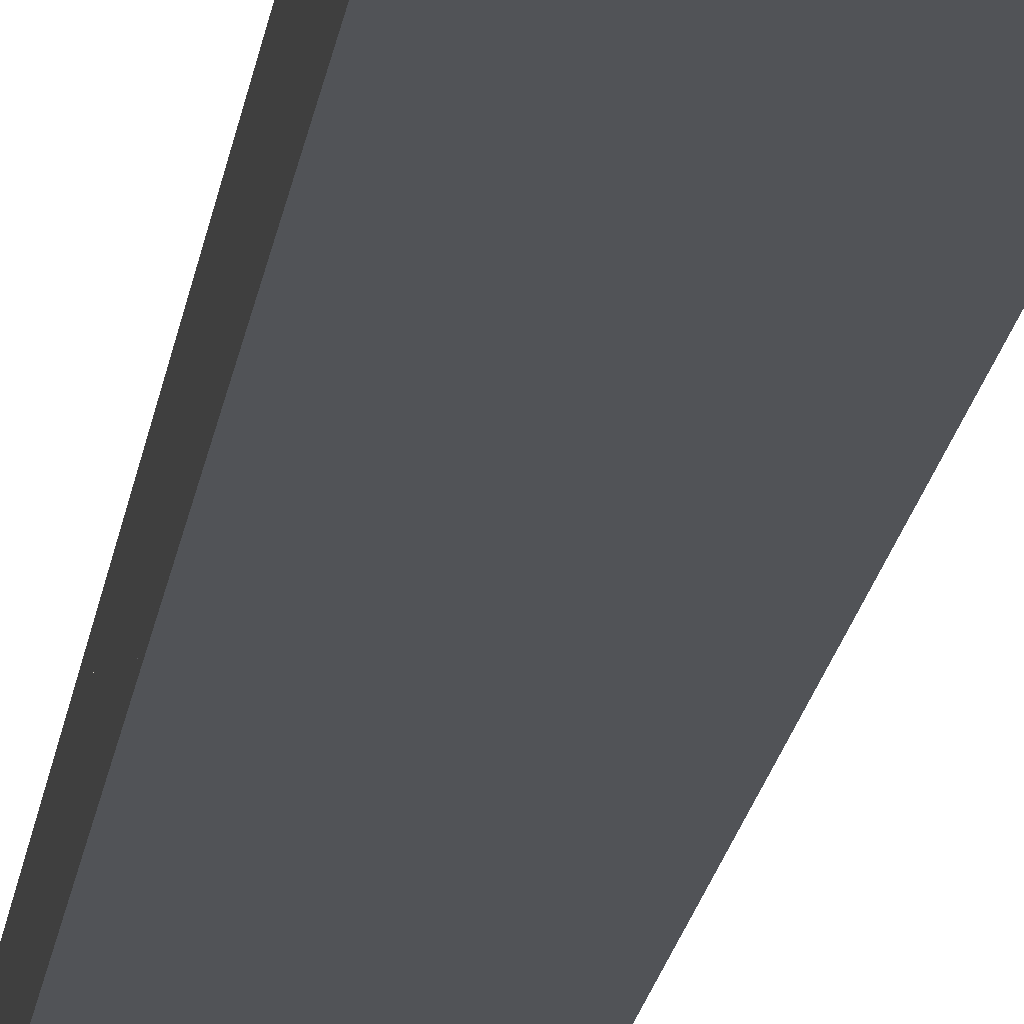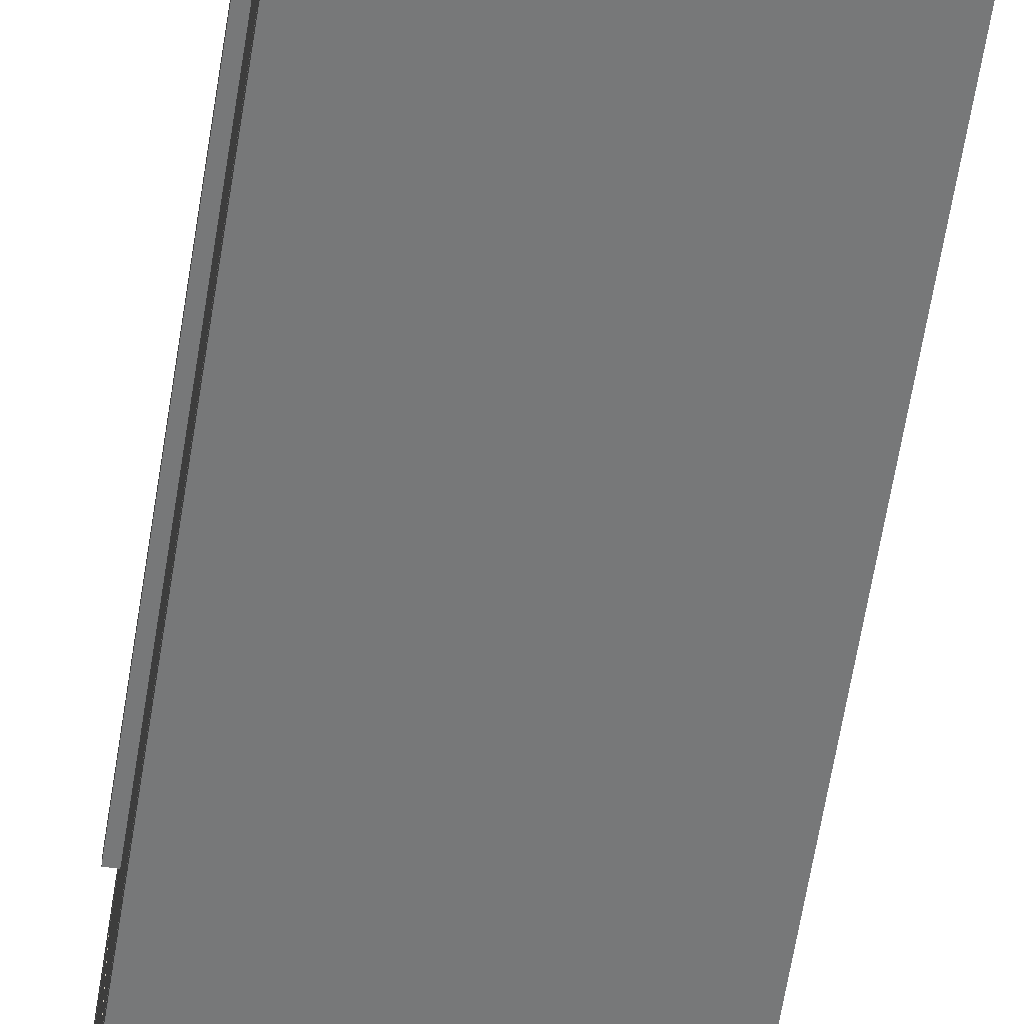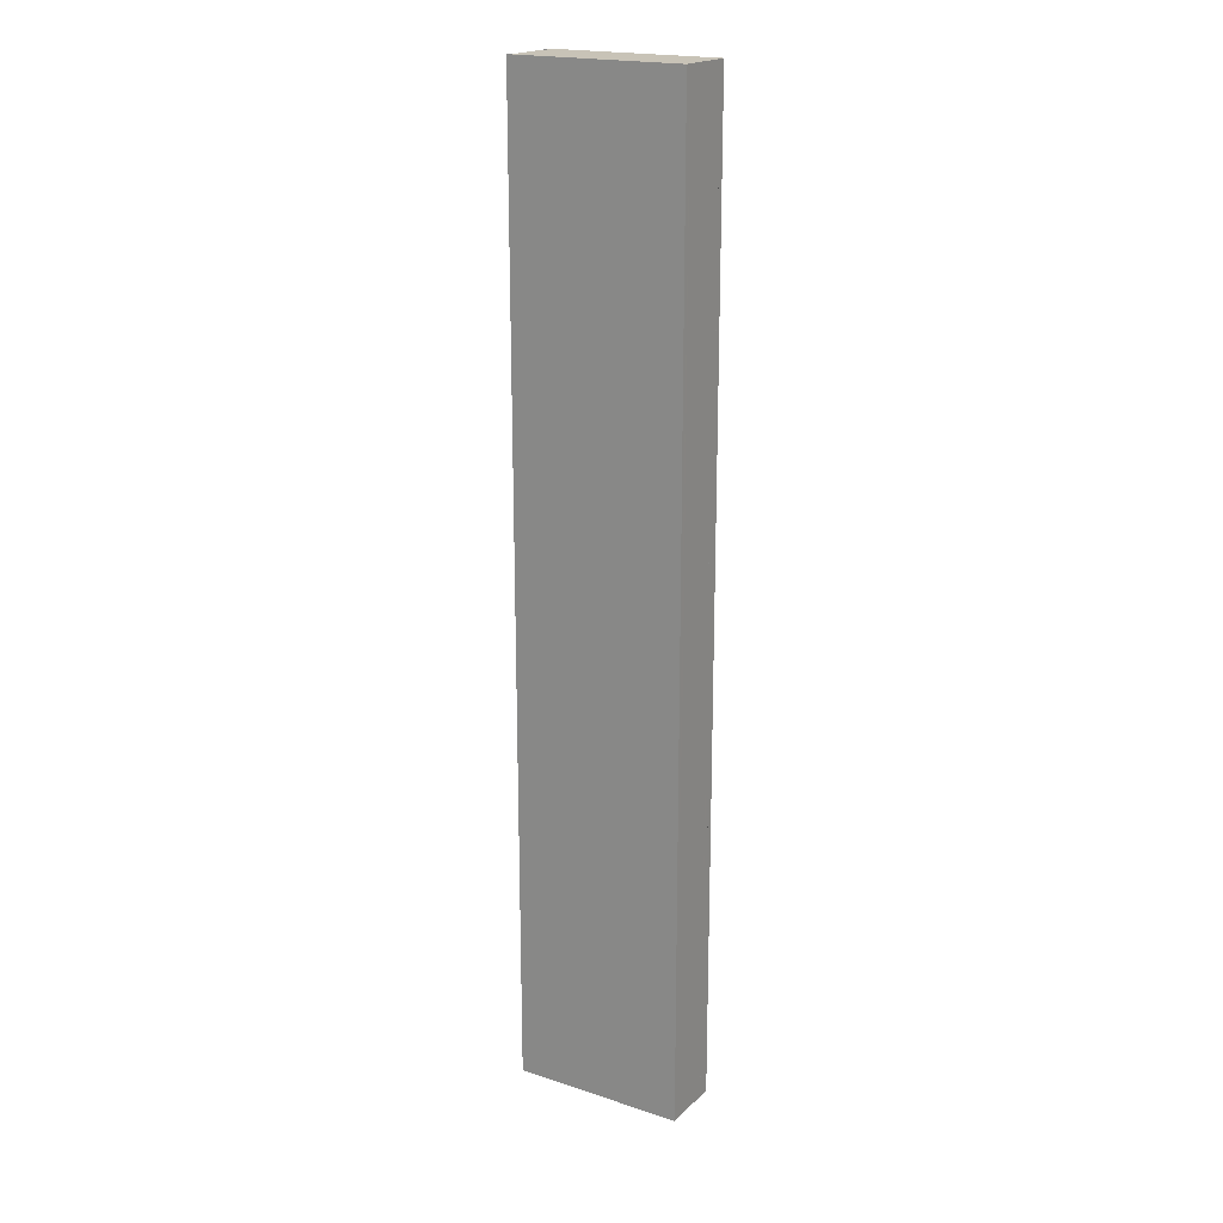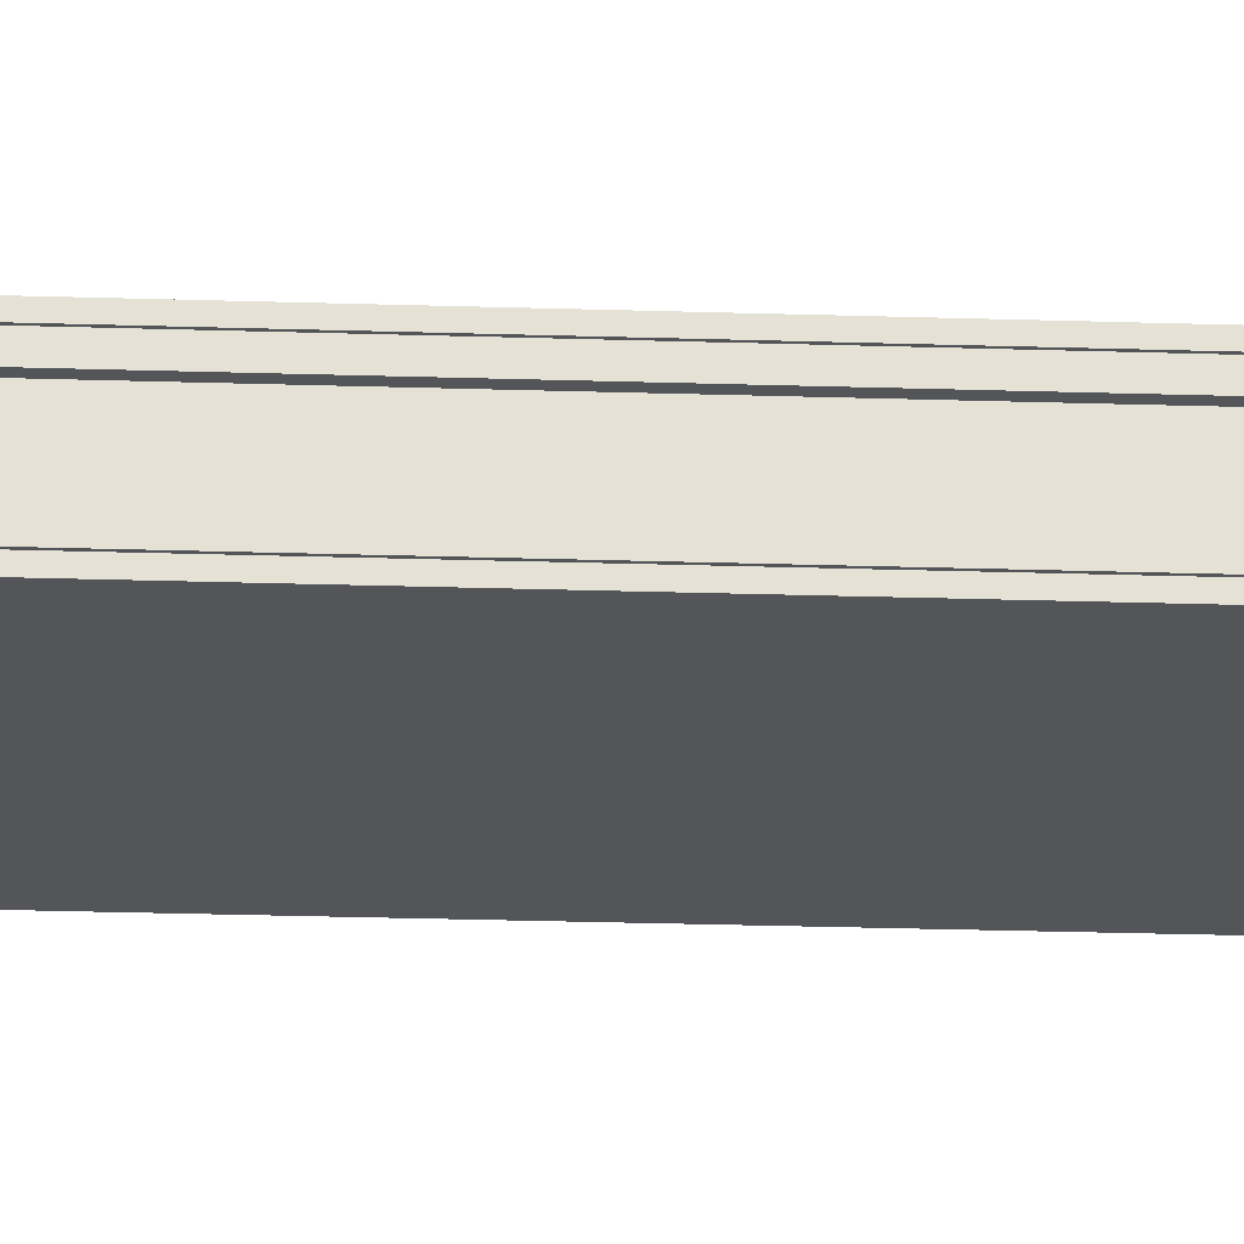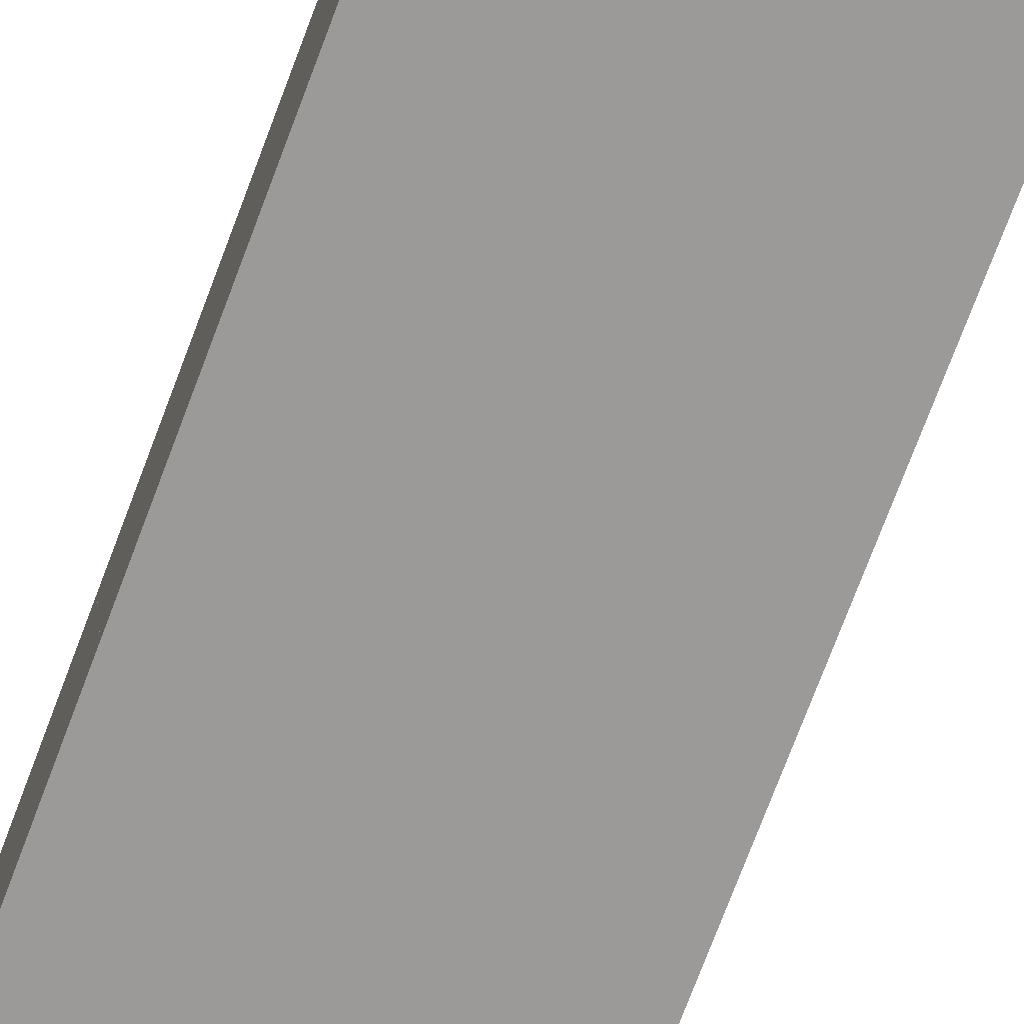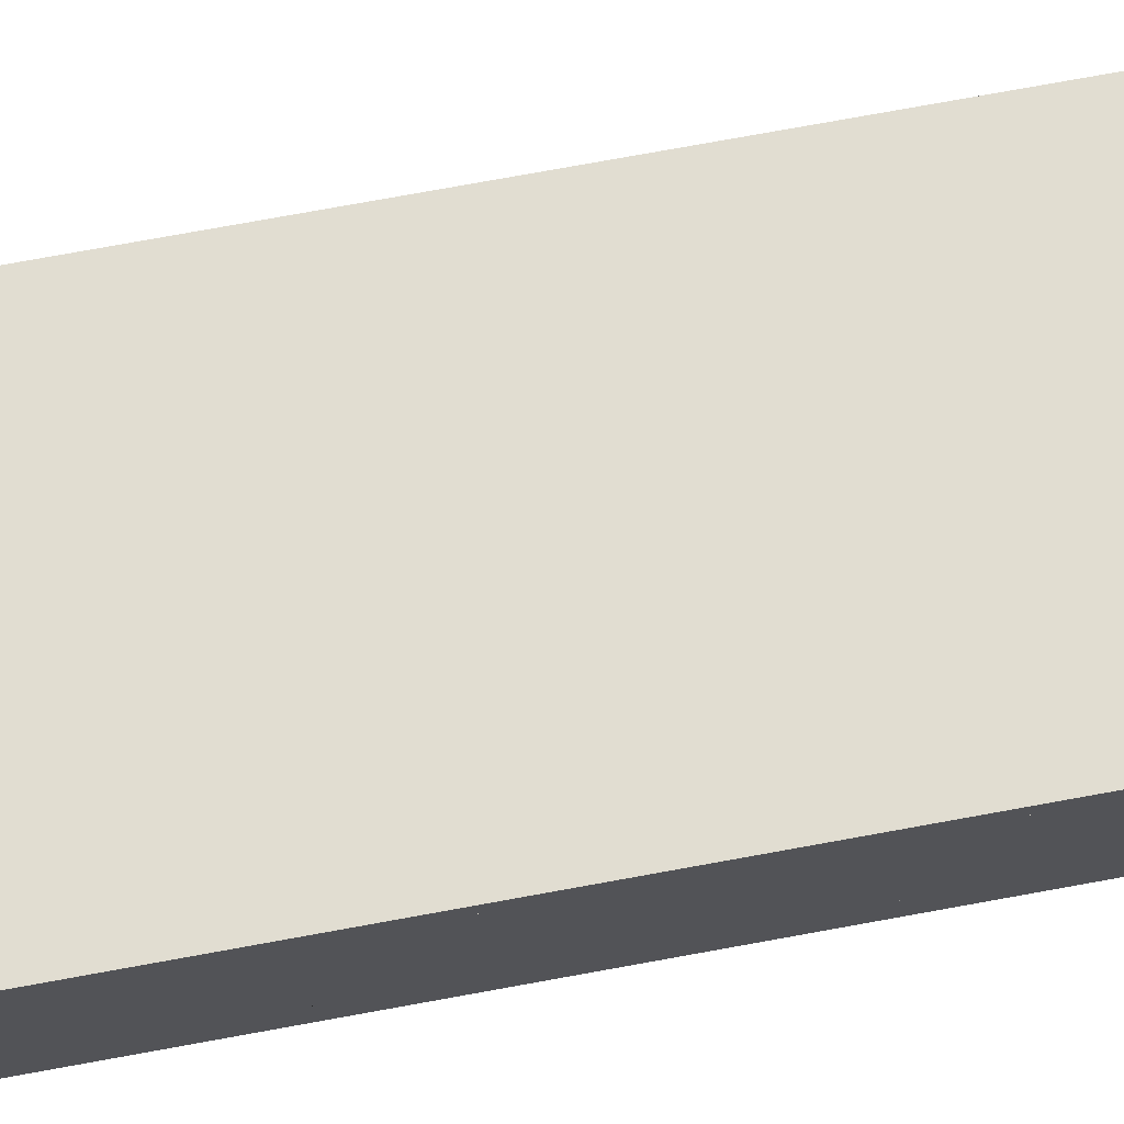
<metadata>
{"format":"obj","ext":"obj","renderer":"f3d","projection":"perspective","resolution":1024,"background":"white","views":[{"elev":-22.1,"azim":-8.9,"up":"+Y"},{"elev":-57.4,"azim":171.4,"up":"+Y"},{"elev":19.7,"azim":-148.7,"up":"+Z"},{"elev":-24.2,"azim":86.9,"up":"+Y"},{"elev":-69.3,"azim":-20.1,"up":"+Y"},{"elev":68.8,"azim":-100.7,"up":"+Y"}]}
</metadata>
<code>
o Mesh1________TV_9_1_Model
v -0.1311 0.01621 -0.1732
v 0.04014 0.01621 -0.4947
v -0.1311 0.01621 -0.4947
v 0.04014 0.01621 -0.4886
v 0.04014 0.01621 -0.1732
v -0.1311 -0.02284 -0.1732
v 0.04014 -0.02284 -0.1732
v 0.04014 -0.02284 -0.4947
v 0.04014 0.02168 -0.1732
v 0.04014 0.02168 -0.4947
v 0.04014 0.02168 -0.1745
v 0.04014 0.02237 -0.1732
v 0.04014 0.02237 -0.4947
v -0.1311 0.02237 -0.1732
v -0.1311 0.02237 -0.4947
v -0.1311 0.02853 -0.5009
v -0.1311 0.02237 -0.5009
v -0.1311 -0.02284 -0.4947
v -0.1311 -0.029 -0.4947
v -0.1311 -0.029 -0.5009
v -0.1311 -0.029 0.5009
v -0.1311 -0.03517 0.5009
v -0.1311 -0.03517 -0.5009
v 0.04631 -0.03517 -0.5009
v 0.04631 -0.03517 0.5009
v 0.04014 -0.029 0.5009
v 0.04014 -0.029 0.4947
v -0.1311 -0.029 0.4947
v 0.04014 -0.029 0.1731
v -0.1311 -0.029 0.1731
v -0.1311 -0.029 0.1669
v -0.1311 -0.029 0.1608
v -0.1311 -0.029 -0.1608
v -0.1311 -0.029 -0.167
v -0.1311 -0.029 -0.1732
v 0.04014 -0.029 -0.4947
v 0.04014 -0.029 -0.1732
v 0.04014 -0.02832 -0.1732
v 0.04014 -0.02832 -0.4947
v 0.04631 -0.02832 -0.1673
v 0.04631 -0.02832 -0.5006
v 0.04014 -0.02832 -0.5006
v 0.04014 -0.029 -0.5009
v 0.04631 -0.029 -0.5009
v 0.04631 -0.029 -0.1732
v 0.04631 -0.029 -0.167
v 0.04631 -0.029 -0.1608
v 0.04631 -0.029 0.1608
v 0.04631 -0.029 0.1669
v 0.04631 -0.029 0.1731
v 0.04631 -0.029 0.5009
v 0.04014 -0.02832 0.4947
v 0.04014 -0.02832 0.1731
v 0.04014 -0.02284 0.4947
v 0.04014 -0.02284 0.1731
v -0.1311 -0.02284 0.3168
v -0.1311 -0.02284 0.1731
v -0.1311 0.01621 0.1731
v 0.04014 0.01621 0.1731
v 0.04014 0.01621 0.4947
v -0.1311 0.01621 0.4947
v -0.1311 -0.003317 0.4947
v -0.1311 -0.02284 0.4947
v -0.1311 0.02237 0.5009
v 0.04014 -0.02832 0.5002
v 0.04014 0.02237 0.5009
v 0.04631 0.02853 0.5009
v -0.1311 0.02853 0.5009
v -0.1311 0.02237 0.4947
v -0.1311 0.02237 0.1731
v -0.1311 0.02237 0.1669
v -0.1311 0.02237 0.1608
v -0.1311 0.02237 -0.1608
v -0.1311 0.02237 -0.167
v 0.04014 -0.029 -0.167
v 0.04014 -0.029 -0.1608
v 0.04014 -0.029 0.1608
v 0.04014 -0.029 0.1669
v 0.04014 -0.02284 0.1608
v -0.1311 -0.02284 0.1608
v -0.1311 0.01621 0.1608
v 0.04014 0.01621 0.1608
v 0.04014 -0.02284 -0.1608
v 0.04014 0.01621 -0.1608
v 0.04014 0.01621 -0.06394
v 0.04014 0.02168 -0.1608
v 0.04014 0.01621 -0.07181
v 0.04014 0.02168 0.1608
v -0.1311 0.01621 -0.1608
v 0.04014 0.02237 -0.1608
v 0.04014 0.02168 -0.1666
v 0.04014 -0.02832 -0.1608
v 0.04014 -0.02832 -0.1666
v 0.04631 -0.02832 -0.1666
v 0.04631 -0.02832 0.1666
v 0.04631 0.009698 -0.137
v 0.04631 0.02168 -0.1666
v 0.04014 0.02237 -0.167
v 0.04014 -0.02832 0.1608
v 0.04014 -0.02832 0.1666
v 0.04014 0.02168 0.1666
v 0.04014 0.02168 -0.151
v 0.04014 0.02168 -0.1483
v 0.04631 0.02168 0.1666
v 0.04014 -0.02832 -0.1673
v 0.04014 0.02168 -0.5006
v -0.1311 -0.02284 -0.4788
v -0.1311 -0.02284 -0.4617
v 0.04014 0.02168 -0.1673
v 0.04631 0.02168 -0.1673
v 0.04631 0.009698 -0.197
v 0.04631 0.009698 -0.4709
v 0.04631 0.02168 -0.5006
v 0.04014 0.02237 -0.5009
v 0.04631 0.02853 -0.5009
v 0.04631 0.02237 -0.5009
v 0.04631 0.02237 -0.1732
v 0.04631 0.02237 -0.167
v 0.04631 0.02237 -0.1608
v 0.04014 0.02237 0.1608
v 0.04631 0.02237 0.1608
v 0.04014 0.02237 0.1669
v 0.04631 0.02237 0.1669
v 0.04014 0.02237 0.1731
v 0.04631 0.02237 0.1731
v 0.04014 0.02237 0.4947
v 0.04631 0.02237 0.4947
v 0.04631 0.02237 0.5009
v -0.1311 -0.02284 0.3339
v 0.04631 0.009698 0.137
v 0.04631 0.009698 -2.8e-05
v 0.05145 0.009698 -2.8e-05
v 0.05145 0.009698 -0.137
v 0.05145 0.01483 -0.137
v 0.04631 0.01483 -0.137
v 0.04631 0.01483 0.137
v 0.05145 0.009698 0.137
v 0.05145 0.01483 0.137
v -0.1311 -0.02284 -0.1437
v -0.1311 -0.02284 -0.1608
v 0.04014 0.02168 0.1731
v 0.04014 0.02168 0.3612
v 0.04014 0.02168 0.3674
v 0.04014 0.02168 0.4947
v 0.04631 0.02168 0.5002
v 0.04631 0.02168 0.1673
v 0.04014 0.02168 0.1673
v 0.04014 -0.02832 0.1673
v 0.04631 -0.02832 0.1673
v 0.04631 0.009698 0.1967
v 0.04631 -0.02832 0.5002
v 0.04631 0.009698 0.4707
v 0.04631 0.01483 0.4707
v 0.05145 0.009698 0.4707
v 0.05145 0.01483 0.4707
v 0.05145 0.01483 0.1967
v 0.05145 0.009698 0.1967
v 0.04631 0.01483 0.1967
v 0.04014 0.02168 0.5002
v 0.04014 0.01621 0.4885
v 0.04631 0.01483 -0.197
v 0.05145 0.009698 -0.197
v 0.05145 0.01483 -0.197
v 0.05145 0.01483 -0.4709
v 0.05145 0.009698 -0.3339
v 0.05145 0.009698 -0.4709
v 0.04631 0.009698 -0.3339
v 0.04631 0.01483 -0.4709
f 39 40 38
f 39 41 40
f 41 39 42
f 94 92 93
f 92 94 95
f 93 97 94
f 97 93 91
f 93 98 91
f 93 75 98
f 75 93 76
f 92 76 93
f 99 78 77
f 78 99 100
f 104 102 103
f 104 86 102
f 97 86 104
f 86 97 91
f 91 98 86
f 86 98 90
f 75 105 98
f 75 38 105
f 38 75 37
f 98 109 12
f 98 105 109
f 40 109 105
f 109 40 110
f 42 113 41
f 113 42 106
f 78 100 122
f 122 100 101
f 95 101 100
f 101 95 104
f 104 88 101
f 104 103 88
f 103 90 88
f 102 90 103
f 90 102 86
f 88 90 120
f 92 95 99
f 99 95 100
f 120 101 88
f 122 101 120
f 145 143 144
f 145 142 143
f 145 141 142
f 146 141 145
f 141 146 147
f 146 148 147
f 148 146 149
f 145 144 159
f 149 53 148
f 53 149 151
f 53 151 52
f 52 151 65
f 53 29 148
f 78 148 29
f 148 78 122
f 148 122 147
f 147 122 141
f 141 122 124
f 10 113 106
f 113 10 110
f 110 10 11
f 110 11 9
f 110 9 109
f 12 109 9
f 38 40 105
f 94 96 95
f 96 94 97
f 95 130 104
f 130 95 96
f 130 96 131
f 96 97 135
f 135 97 136
f 104 136 97
f 104 130 136
f 159 151 145
f 151 159 65
f 40 111 110
f 111 40 112
f 41 112 40
f 112 41 113
f 150 149 146
f 149 150 151
f 152 151 150
f 151 152 145
f 145 152 153
f 150 146 158
f 158 146 153
f 145 153 146
f 110 161 113
f 110 111 161
f 111 112 167
f 112 113 168
f 168 113 161
f 96 132 131
f 132 96 133
f 96 134 133
f 134 96 135
f 137 136 130
f 136 137 138
f 137 134 138
f 132 134 137
f 134 132 133
f 137 131 132
f 131 137 130
f 134 136 138
f 136 134 135
f 154 153 152
f 153 154 155
f 154 156 155
f 156 154 157
f 152 157 154
f 157 152 150
f 150 156 157
f 156 150 158
f 153 156 158
f 156 153 155
f 162 161 111
f 161 162 163
f 162 164 163
f 165 164 162
f 164 165 166
f 165 112 166
f 112 165 167
f 162 167 165
f 167 162 111
f 112 164 166
f 164 112 168
f 163 168 161
f 168 163 164
f 1 2 3
f 2 1 4
f 4 1 5
f 5 6 1
f 6 5 7
f 5 8 7
f 8 5 2
f 2 5 4
f 4 9 2
f 9 4 5
f 2 9 10
f 10 9 11
f 12 11 9
f 11 12 10
f 10 12 13
f 13 14 12
f 14 13 15
f 15 2 13
f 2 15 3
f 15 1 3
f 1 15 14
f 15 16 14
f 16 15 17
f 3 17 15
f 18 17 3
f 19 17 18
f 17 19 20
f 21 20 19
f 22 20 21
f 20 22 23
f 22 24 23
f 24 22 25
f 22 26 25
f 26 22 21
f 27 21 26
f 21 27 28
f 28 29 27
f 29 28 30
f 21 30 28
f 21 31 30
f 21 32 31
f 21 33 32
f 21 34 33
f 21 35 34
f 21 19 35
f 36 35 19
f 35 36 37
f 38 36 37
f 36 38 39
f 43 39 42
f 39 43 36
f 44 36 43
f 36 44 45
f 44 46 45
f 44 47 46
f 44 48 47
f 44 49 48
f 44 50 49
f 44 51 50
f 24 51 44
f 51 24 25
f 25 26 51
f 27 51 26
f 27 50 51
f 50 27 29
f 52 29 27
f 29 52 53
f 54 53 52
f 53 54 55
f 55 56 54
f 56 55 57
f 55 58 57
f 58 55 59
f 55 60 59
f 60 55 54
f 61 54 60
f 62 54 61
f 54 62 63
f 64 63 62
f 21 63 64
f 63 21 28
f 27 63 28
f 63 27 54
f 54 27 52
f 52 27 65
f 26 65 27
f 65 26 66
f 21 66 26
f 66 21 64
f 64 67 66
f 67 64 68
f 64 16 68
f 69 16 64
f 70 16 69
f 71 16 70
f 72 16 71
f 73 16 72
f 74 16 73
f 14 16 74
f 74 1 14
f 74 6 1
f 34 6 74
f 6 34 35
f 34 37 35
f 37 34 75
f 33 75 34
f 75 33 76
f 76 32 33
f 32 76 77
f 47 77 76
f 77 47 48
f 48 78 77
f 78 48 49
f 49 29 78
f 29 49 50
f 78 30 29
f 30 78 31
f 77 31 78
f 31 77 32
f 32 79 77
f 79 32 80
f 80 31 32
f 31 80 71
f 71 80 81
f 82 80 81
f 80 82 79
f 82 83 79
f 83 82 84
f 84 82 85
f 85 86 82
f 87 86 85
f 86 87 84
f 84 85 87
f 85 88 87
f 88 85 82
f 85 81 82
f 87 81 85
f 84 81 87
f 81 84 89
f 84 73 89
f 73 84 90
f 90 84 86
f 84 91 86
f 83 91 84
f 92 91 83
f 91 92 93
f 76 99 92
f 99 76 77
f 79 100 99
f 100 79 101
f 101 79 82
f 101 82 88
f 82 86 88
f 88 86 102
f 84 88 86
f 87 88 84
f 86 88 103
f 88 102 103
f 98 73 90
f 73 98 74
f 98 34 74
f 34 98 75
f 45 75 37
f 75 45 46
f 46 76 75
f 76 46 47
f 36 45 37
f 37 7 38
f 35 7 37
f 7 35 6
f 35 18 6
f 18 35 19
f 36 18 19
f 18 36 8
f 8 36 39
f 8 42 39
f 42 8 106
f 106 8 2
f 3 8 2
f 8 3 18
f 3 107 18
f 107 3 108
f 108 3 6
f 6 3 1
f 7 108 6
f 7 107 108
f 8 107 7
f 107 8 18
f 6 18 107
f 6 107 108
f 39 7 8
f 7 39 38
f 7 105 38
f 105 7 109
f 109 7 5
f 109 5 9
f 5 12 9
f 1 12 5
f 12 1 14
f 74 12 14
f 12 74 98
f 114 42 106
f 43 42 114
f 17 43 114
f 43 17 20
f 20 24 43
f 24 20 23
f 43 24 44
f 19 43 20
f 43 19 36
f 114 16 17
f 16 114 115
f 115 114 116
f 13 116 114
f 116 13 117
f 117 13 12
f 98 117 12
f 117 98 118
f 90 118 98
f 118 90 119
f 120 119 90
f 119 120 121
f 122 121 120
f 121 122 123
f 124 123 122
f 123 124 125
f 126 125 124
f 125 126 127
f 66 127 126
f 127 66 128
f 66 67 128
f 67 127 128
f 127 67 125
f 125 67 123
f 123 67 121
f 121 67 119
f 119 67 118
f 118 67 117
f 117 67 116
f 116 67 115
f 68 115 67
f 115 68 16
f 64 126 66
f 126 64 69
f 64 61 69
f 64 62 61
f 62 58 61
f 63 58 62
f 129 58 63
f 56 58 129
f 58 56 57
f 63 57 56
f 28 57 63
f 57 28 30
f 30 71 57
f 71 30 31
f 122 31 71
f 31 122 78
f 86 103 102
f 90 72 120
f 72 90 73
f 81 73 72
f 73 81 89
f 80 89 81
f 139 89 80
f 89 139 140
f 139 83 140
f 83 139 79
f 79 139 80
f 80 140 139
f 32 140 80
f 140 32 33
f 33 74 140
f 74 33 34
f 140 74 89
f 89 74 73
f 83 89 140
f 89 83 84
f 140 76 83
f 76 140 33
f 83 76 92
f 92 79 83
f 79 92 99
f 77 79 99
f 71 81 72
f 120 81 72
f 81 120 82
f 82 120 88
f 120 71 122
f 71 120 72
f 70 122 71
f 122 70 124
f 124 69 70
f 69 124 126
f 141 126 124
f 142 126 141
f 143 126 142
f 126 143 144
f 159 52 65
f 52 159 54
f 54 159 60
f 60 159 144
f 159 66 144
f 65 66 159
f 144 66 126
f 126 60 144
f 69 60 126
f 60 69 61
f 61 70 69
f 70 61 58
f 61 59 58
f 59 61 160
f 160 61 60
f 59 60 160
f 144 160 60
f 160 144 59
f 59 144 141
f 141 144 143
f 141 143 142
f 59 147 141
f 55 147 59
f 53 147 55
f 147 53 148
f 55 29 53
f 57 29 55
f 29 57 30
f 124 59 141
f 70 59 124
f 59 70 58
f 58 71 70
f 57 71 58
f 63 56 129
f 54 56 129
f 54 129 63
f 114 106 13
f 13 106 10
f 106 2 10
f 13 2 10
f 114 15 13
f 15 114 17

</code>
